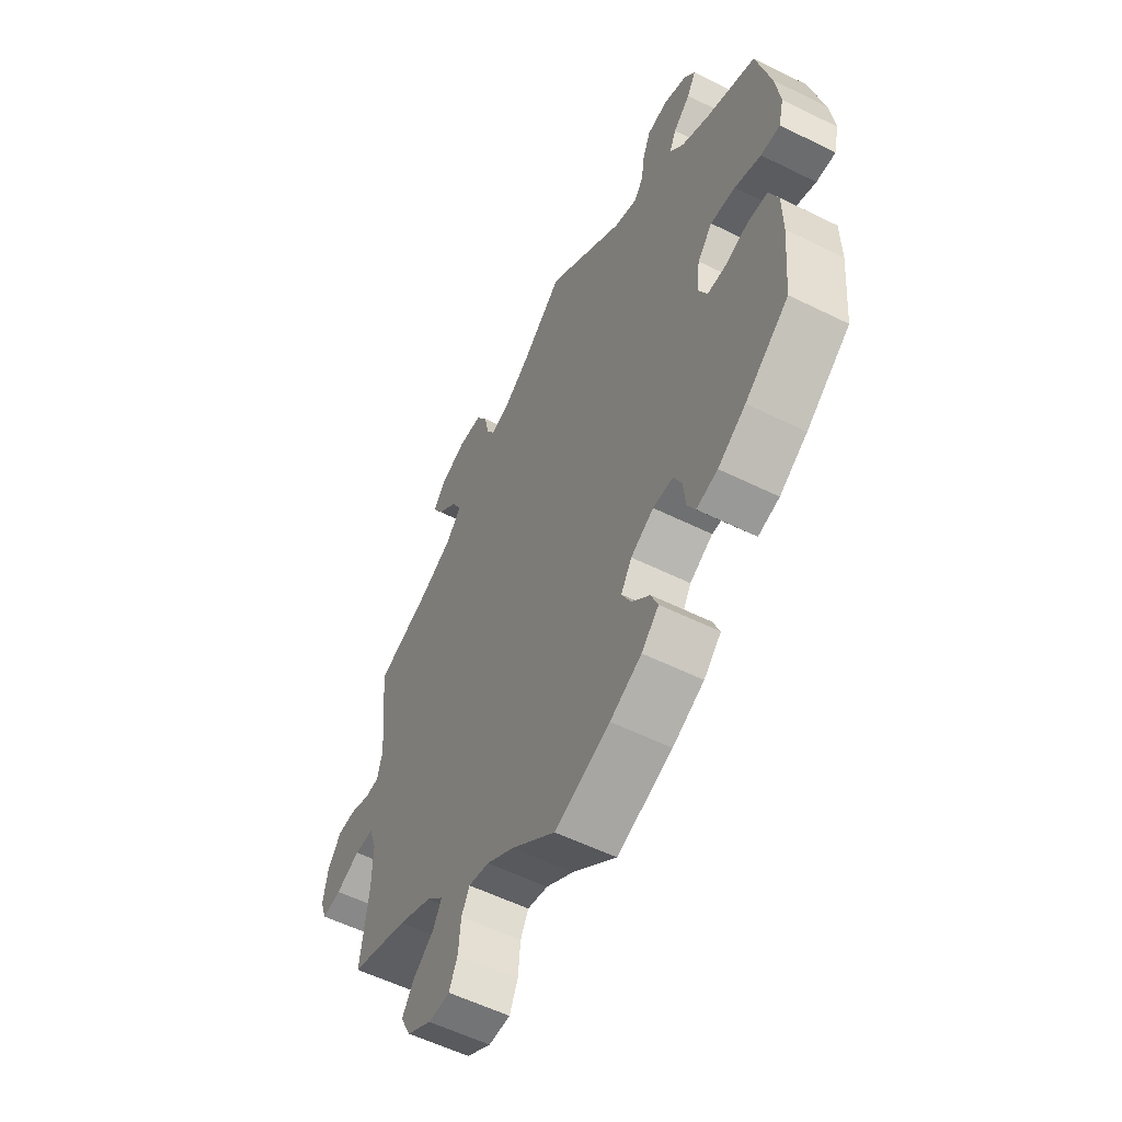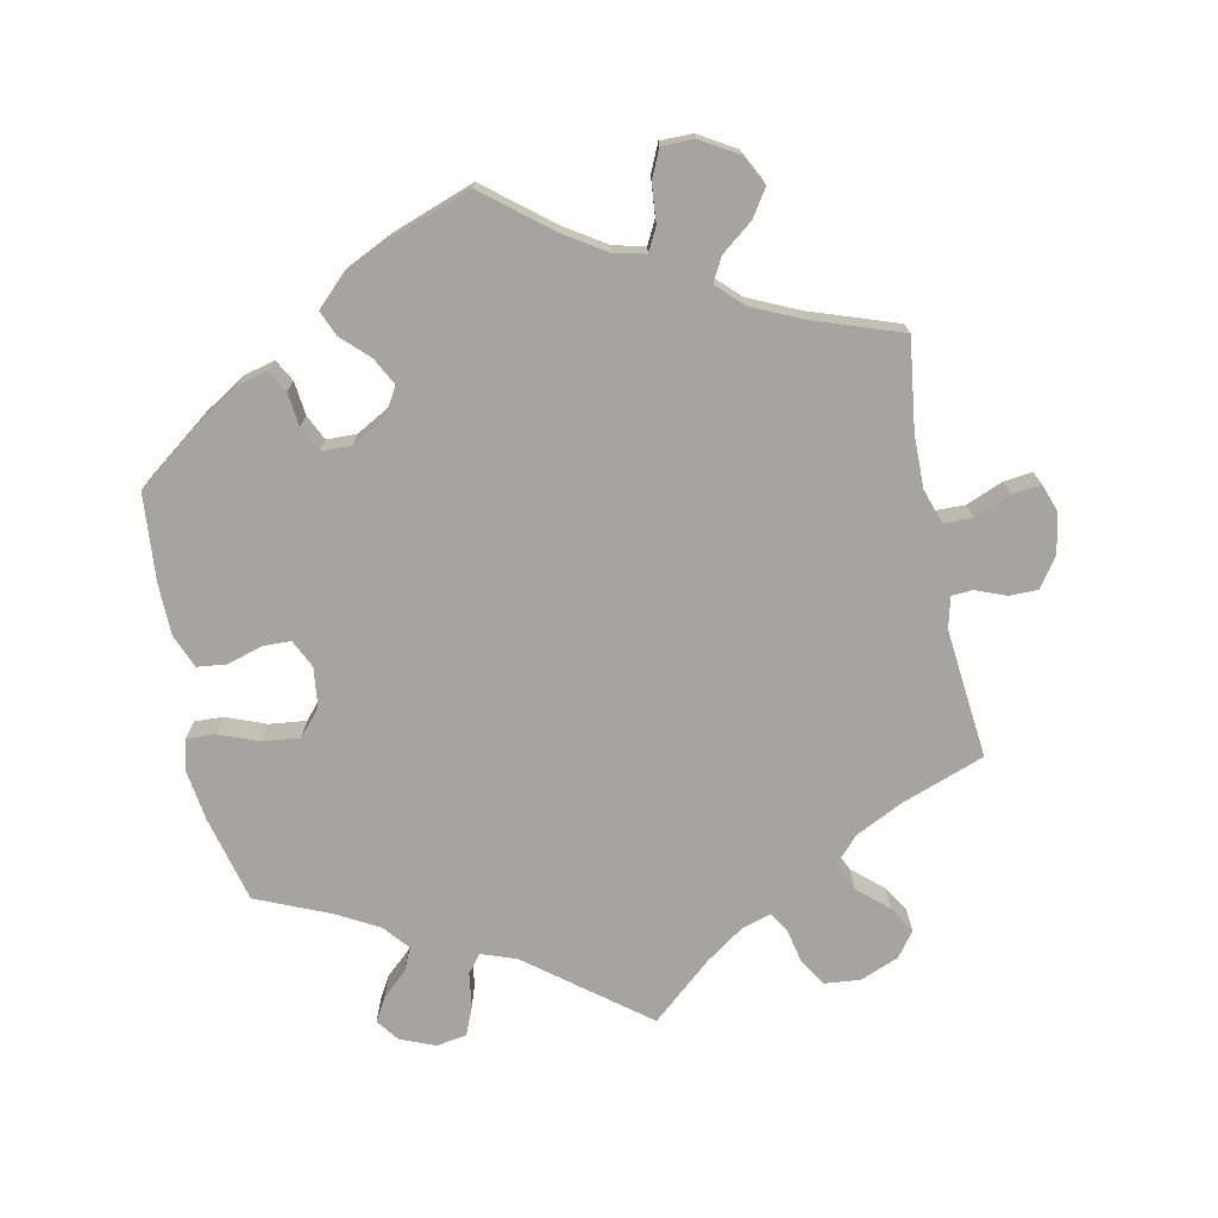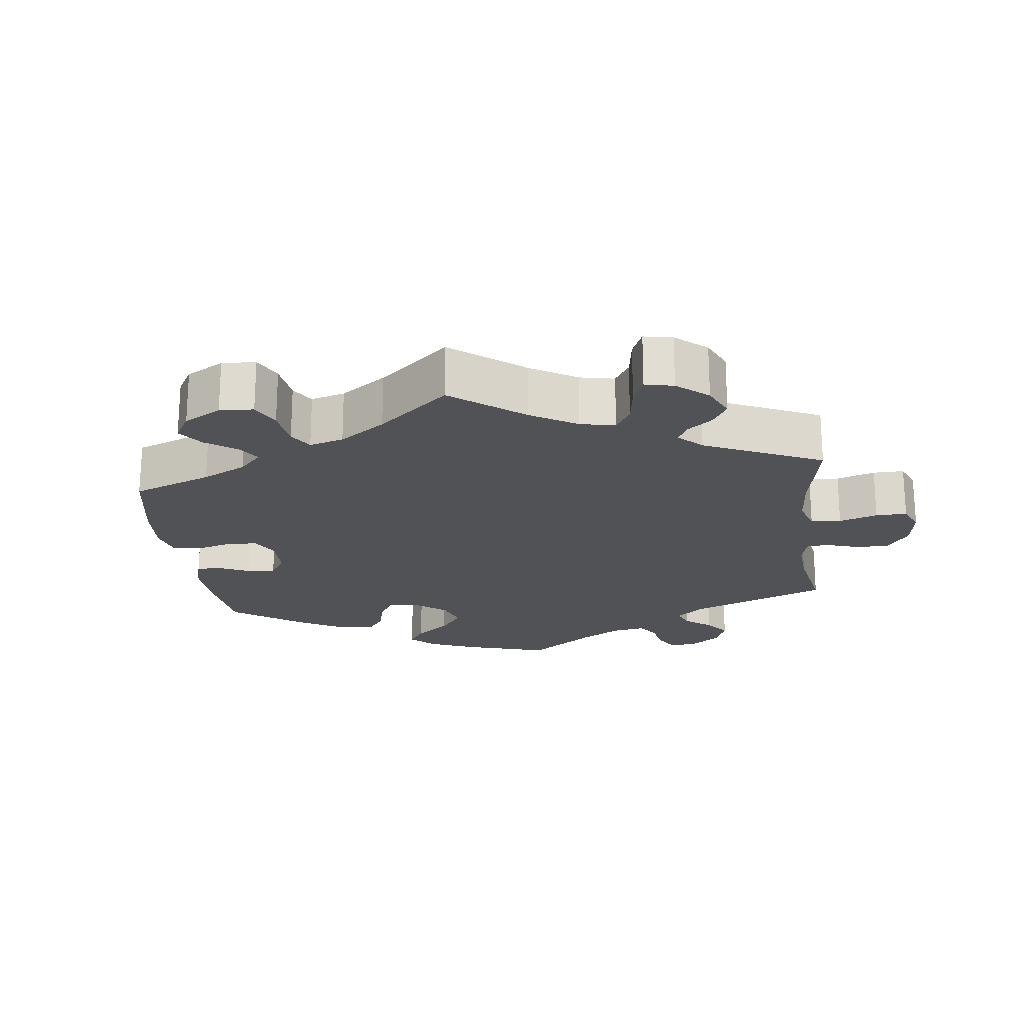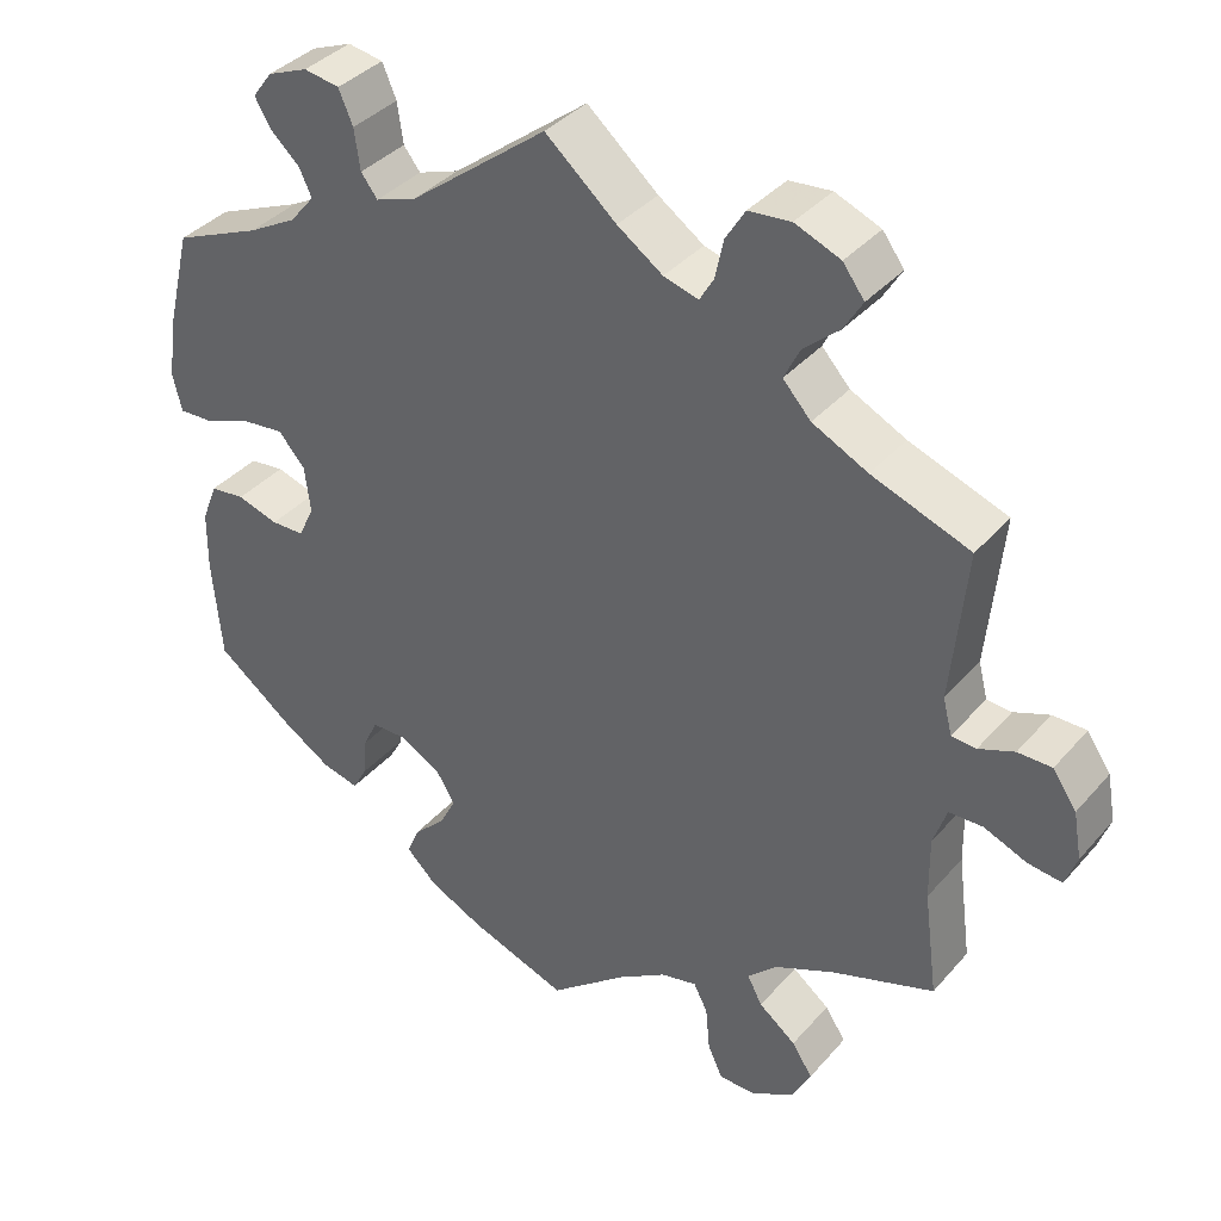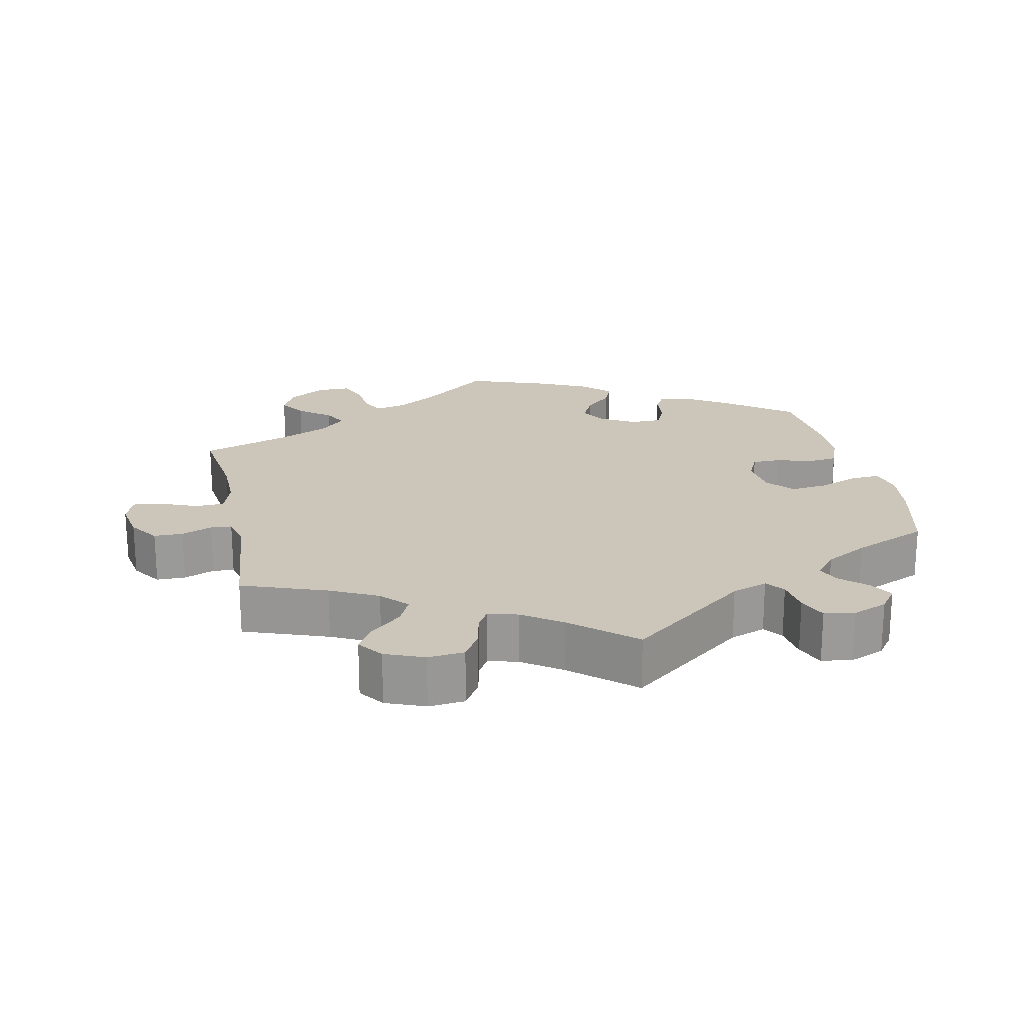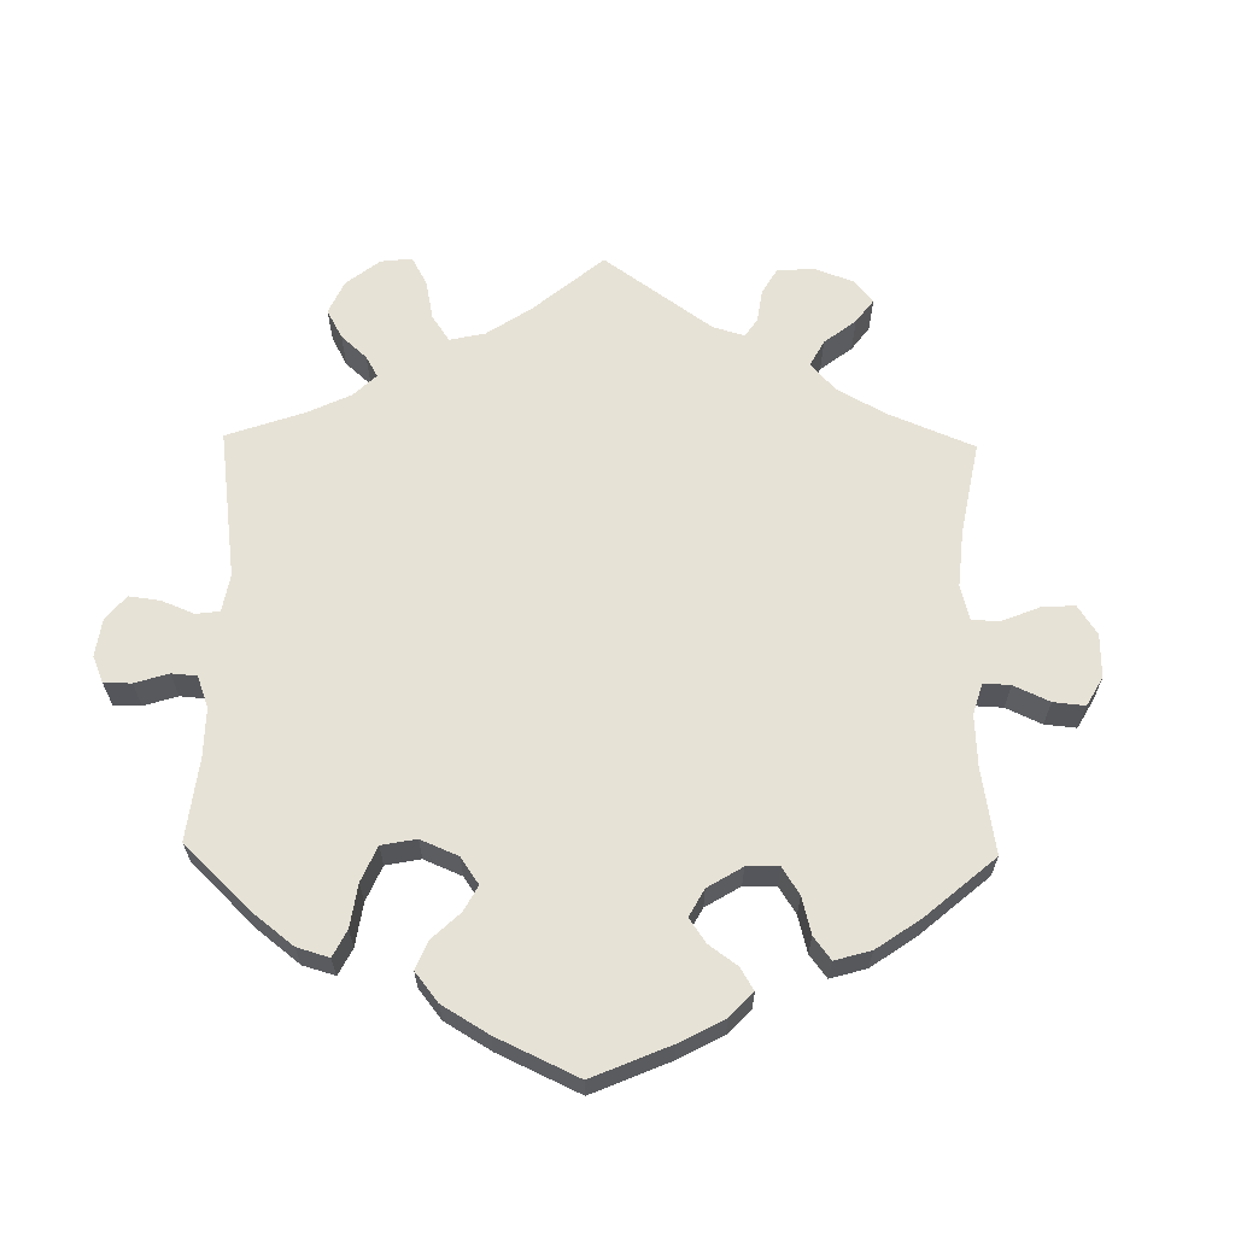
<metadata>
{"format":"obj","ext":"obj","renderer":"f3d","projection":"perspective","resolution":1024,"background":"white","views":[{"elev":-56.2,"azim":62.6,"up":"+Z"},{"elev":-73.5,"azim":-168.3,"up":"+Y"},{"elev":-20.9,"azim":-113.1,"up":"+Y"},{"elev":37.5,"azim":-144.3,"up":"+Z"},{"elev":21.0,"azim":-11.8,"up":"+Y"},{"elev":63.8,"azim":121.0,"up":"+Y"}]}
</metadata>
<code>
v 0.166 0.07 0.449
v 0.216 0.07 0.431
v 0.236 0.07 0.457
v 0.243 0.07 0.506
v 0.26 0.07 0.546
v 0.303 0.07 0.553
v 0.352 0.07 0.533
v 0.376 0.07 0.501
v 0.357 0.07 0.468
v 0.321 0.07 0.435
v 0.306 0.07 0.403
v 0.336 0.07 0.367
v 0.395 0.07 0.334
v 0.5 0.07 0.289
v 0.53 0.07 0.167
v 0.54 0.07 0.095
v 0.529 0.07 0.05
v 0.488 0.07 0.052
v 0.432 0.07 0.074
v 0.379 0.07 0.08
v 0.347 0.07 0.043
v 0.34 0.07 -0.013
v 0.359 0.07 -0.053
v 0.399 0.07 -0.054
v 0.449 0.07 -0.039
v 0.491 0.07 -0.044
v 0.51 0.07 -0.092
v 0.511 0.07 -0.166
v 0.5 0.07 -0.289
v 0.407 0.07 -0.359
v 0.348 0.07 -0.396
v 0.303 0.07 -0.407
v 0.286 0.07 -0.376
v 0.281 0.07 -0.328
v 0.264 0.07 -0.292
v 0.221 0.07 -0.291
v 0.172 0.07 -0.318
v 0.149 0.07 -0.356
v 0.169 0.07 -0.395
v 0.207 0.07 -0.432
v 0.222 0.07 -0.468
v 0.185 0.07 -0.504
v 0.118 0.07 -0.536
v 0 0.07 -0.578
v -0.094 0.07 -0.502
v -0.153 0.07 -0.464
v -0.197 0.07 -0.454
v -0.214 0.07 -0.487
v -0.219 0.07 -0.541
v -0.237 0.07 -0.581
v -0.283 0.07 -0.581
v -0.335 0.07 -0.55
v -0.357 0.07 -0.507
v -0.332 0.07 -0.469
v -0.287 0.07 -0.434
v -0.269 0.07 -0.4
v -0.305 0.07 -0.365
v -0.377 0.07 -0.332
v -0.501 0.07 -0.289
v -0.484 0.07 -0.161
v -0.483 0.07 -0.085
v -0.499 0.07 -0.037
v -0.54 0.07 -0.036
v -0.592 0.07 -0.057
v -0.633 0.07 -0.062
v -0.647 0.07 -0.023
v -0.637 0.07 0.034
v -0.608 0.07 0.076
v -0.567 0.07 0.076
v -0.524 0.07 0.059
v -0.494 0.07 0.061
v -0.483 0.07 0.105
v -0.501 0.07 0.289
v -0.382 0.07 0.332
v -0.315 0.07 0.365
v -0.281 0.07 0.402
v -0.3 0.07 0.441
v -0.343 0.07 0.479
v -0.366 0.07 0.517
v -0.34 0.07 0.552
v -0.285 0.07 0.574
v -0.234 0.07 0.569
v -0.21 0.07 0.53
v -0.2 0.07 0.483
v -0.183 0.07 0.454
v -0.141 0.07 0.466
v -0.086 0.07 0.504
v 0 0.07 0.578
v 0.166 0 0.449
v 0.216 0 0.431
v 0.236 0 0.457
v 0.243 0 0.506
v 0.26 0 0.546
v 0.303 0 0.553
v 0.352 0 0.533
v 0.376 0 0.501
v 0.357 0 0.468
v 0.321 0 0.435
v 0.306 0 0.403
v 0.336 0 0.367
v 0.395 0 0.334
v 0.5 0 0.289
v 0.53 0 0.167
v 0.54 0 0.095
v 0.529 0 0.05
v 0.488 0 0.052
v 0.432 0 0.074
v 0.379 0 0.08
v 0.347 0 0.043
v 0.34 0 -0.013
v 0.359 0 -0.053
v 0.399 0 -0.054
v 0.449 0 -0.039
v 0.491 0 -0.044
v 0.51 0 -0.092
v 0.511 0 -0.166
v 0.5 0 -0.289
v 0.407 0 -0.359
v 0.348 0 -0.396
v 0.303 0 -0.407
v 0.286 0 -0.376
v 0.281 0 -0.328
v 0.264 0 -0.292
v 0.221 0 -0.291
v 0.172 0 -0.318
v 0.149 0 -0.356
v 0.169 0 -0.395
v 0.207 0 -0.432
v 0.222 0 -0.468
v 0.185 0 -0.504
v 0.118 0 -0.536
v 0 0 -0.578
v -0.094 0 -0.502
v -0.153 0 -0.464
v -0.197 0 -0.454
v -0.214 0 -0.487
v -0.219 0 -0.541
v -0.237 0 -0.581
v -0.283 0 -0.581
v -0.335 0 -0.55
v -0.357 0 -0.507
v -0.332 0 -0.469
v -0.287 0 -0.434
v -0.269 0 -0.4
v -0.305 0 -0.365
v -0.377 0 -0.332
v -0.501 0 -0.289
v -0.484 0 -0.161
v -0.483 0 -0.085
v -0.499 0 -0.037
v -0.54 0 -0.036
v -0.592 0 -0.057
v -0.633 0 -0.062
v -0.647 0 -0.023
v -0.637 0 0.034
v -0.608 0 0.076
v -0.567 0 0.076
v -0.524 0 0.059
v -0.494 0 0.061
v -0.483 0 0.105
v -0.501 0 0.289
v -0.382 0 0.332
v -0.315 0 0.365
v -0.281 0 0.402
v -0.3 0 0.441
v -0.343 0 0.479
v -0.366 0 0.517
v -0.34 0 0.552
v -0.285 0 0.574
v -0.234 0 0.569
v -0.21 0 0.53
v -0.2 0 0.483
v -0.183 0 0.454
v -0.141 0 0.466
v -0.086 0 0.504
v 0 0 0.578
f 87 88 1
f 86 87 1 2
f 85 86 2
f 81 82 83 84
f 81 84 85
f 80 81 85
f 77 78 79 80
f 76 77 80 85
f 75 76 85 2
f 72 73 74
f 71 72 74 75
f 67 68 69 70
f 67 70 71
f 66 67 71
f 63 64 65 66
f 62 63 66 71
f 61 62 71 75
f 58 59 60
f 57 58 60 61
f 56 57 61 75
f 52 53 54 55
f 52 55 56
f 51 52 56
f 48 49 50 51
f 47 48 51 56
f 46 47 56 75
f 42 43 44 45
f 39 40 41 42
f 38 39 42 45
f 37 38 45 46
f 31 32 33 34
f 31 34 35
f 30 31 35
f 29 30 35
f 28 29 35 36
f 24 25 26 27
f 23 24 27 28
f 16 17 18 19
f 16 19 20
f 13 14 15 16
f 12 13 16 20
f 11 12 20 21
f 7 8 9 10
f 7 10 11
f 6 7 11
f 3 4 5 6
f 3 6 11
f 2 3 11 21
f 36 37 46 75
f 23 28 36 75
f 22 23 75
f 2 21 22 75
f 89 176 175
f 90 89 175 174
f 90 174 173
f 172 171 170 169
f 173 172 169
f 173 169 168
f 168 167 166 165
f 173 168 165 164
f 90 173 164 163
f 162 161 160
f 163 162 160 159
f 158 157 156 155
f 159 158 155
f 159 155 154
f 154 153 152 151
f 159 154 151 150
f 163 159 150 149
f 148 147 146
f 149 148 146 145
f 163 149 145 144
f 143 142 141 140
f 144 143 140
f 144 140 139
f 139 138 137 136
f 144 139 136 135
f 163 144 135 134
f 133 132 131 130
f 130 129 128 127
f 133 130 127 126
f 134 133 126 125
f 122 121 120 119
f 123 122 119
f 123 119 118
f 123 118 117
f 124 123 117 116
f 115 114 113 112
f 116 115 112 111
f 107 106 105 104
f 108 107 104
f 104 103 102 101
f 108 104 101 100
f 109 108 100 99
f 98 97 96 95
f 99 98 95
f 99 95 94
f 94 93 92 91
f 99 94 91
f 109 99 91 90
f 163 134 125 124
f 163 124 116 111
f 163 111 110
f 163 110 109 90
f 1 89 90 2
f 2 90 91 3
f 3 91 92 4
f 4 92 93 5
f 5 93 94 6
f 6 94 95 7
f 7 95 96 8
f 8 96 97 9
f 9 97 98 10
f 10 98 99 11
f 11 99 100 12
f 12 100 101 13
f 13 101 102 14
f 14 102 103 15
f 15 103 104 16
f 16 104 105 17
f 17 105 106 18
f 18 106 107 19
f 19 107 108 20
f 20 108 109 21
f 21 109 110 22
f 22 110 111 23
f 23 111 112 24
f 24 112 113 25
f 25 113 114 26
f 26 114 115 27
f 27 115 116 28
f 28 116 117 29
f 29 117 118 30
f 30 118 119 31
f 31 119 120 32
f 32 120 121 33
f 33 121 122 34
f 34 122 123 35
f 35 123 124 36
f 36 124 125 37
f 37 125 126 38
f 38 126 127 39
f 39 127 128 40
f 40 128 129 41
f 41 129 130 42
f 42 130 131 43
f 43 131 132 44
f 44 132 133 45
f 45 133 134 46
f 46 134 135 47
f 47 135 136 48
f 48 136 137 49
f 49 137 138 50
f 50 138 139 51
f 51 139 140 52
f 52 140 141 53
f 53 141 142 54
f 54 142 143 55
f 55 143 144 56
f 56 144 145 57
f 57 145 146 58
f 58 146 147 59
f 59 147 148 60
f 60 148 149 61
f 61 149 150 62
f 62 150 151 63
f 63 151 152 64
f 64 152 153 65
f 65 153 154 66
f 66 154 155 67
f 67 155 156 68
f 68 156 157 69
f 69 157 158 70
f 70 158 159 71
f 71 159 160 72
f 72 160 161 73
f 73 161 162 74
f 74 162 163 75
f 75 163 164 76
f 76 164 165 77
f 77 165 166 78
f 78 166 167 79
f 79 167 168 80
f 80 168 169 81
f 81 169 170 82
f 82 170 171 83
f 83 171 172 84
f 84 172 173 85
f 85 173 174 86
f 86 174 175 87
f 87 175 176 88
f 88 176 89 1

</code>
